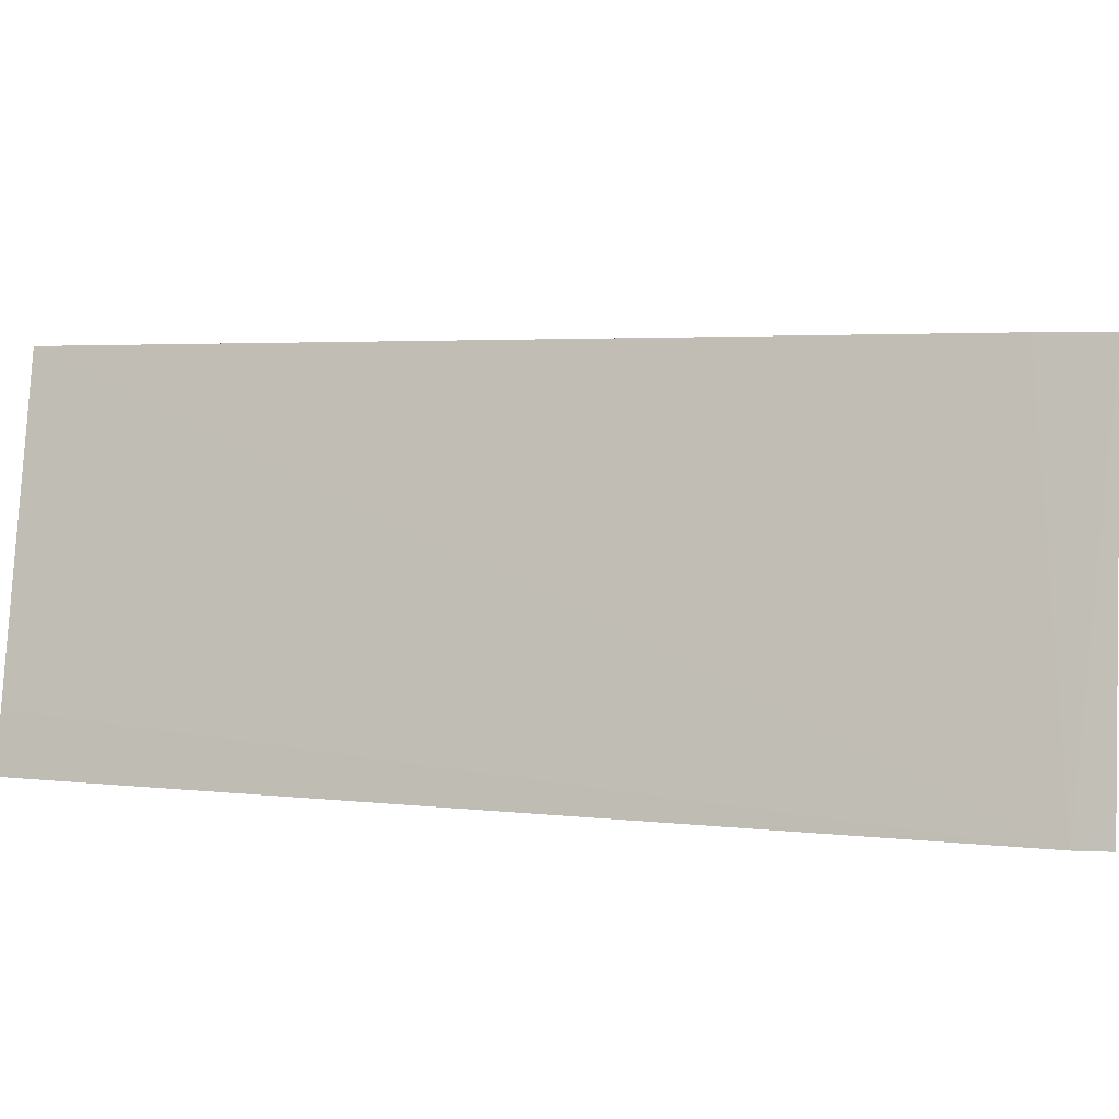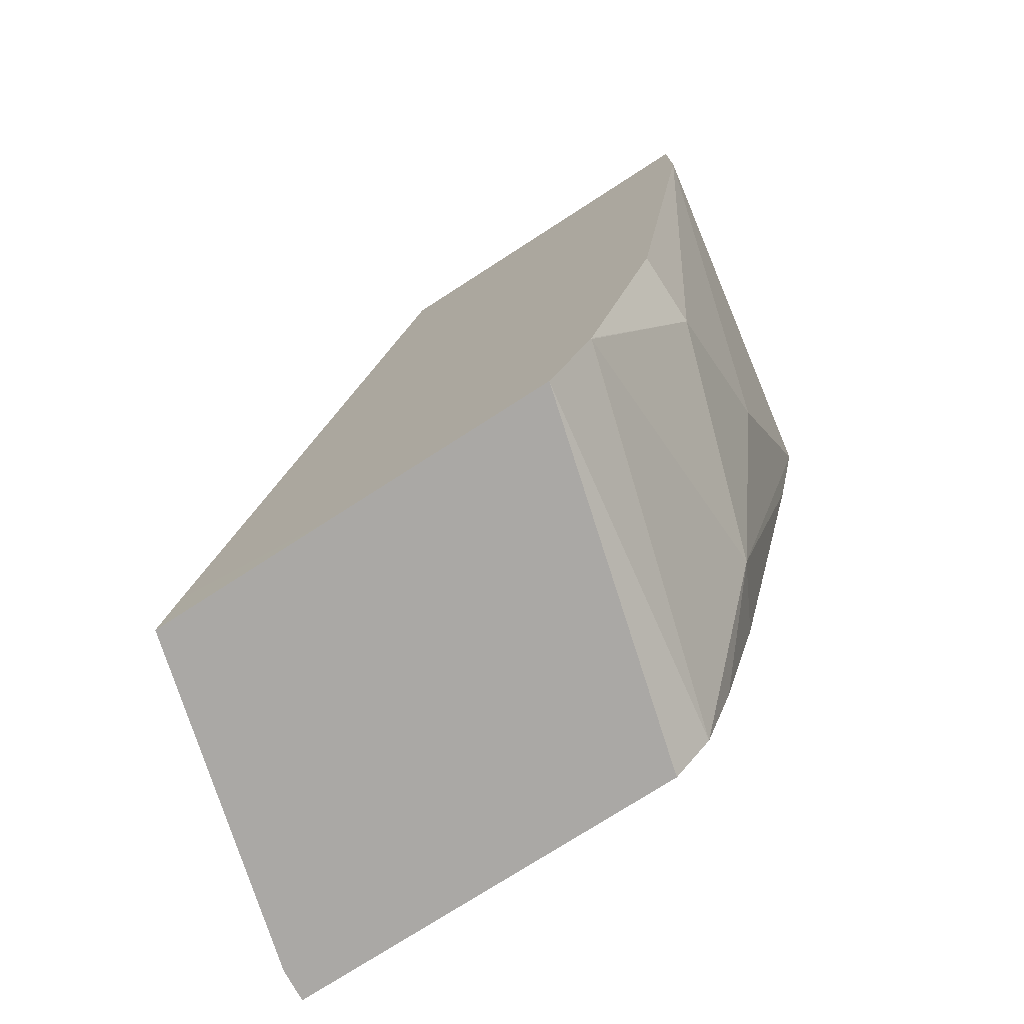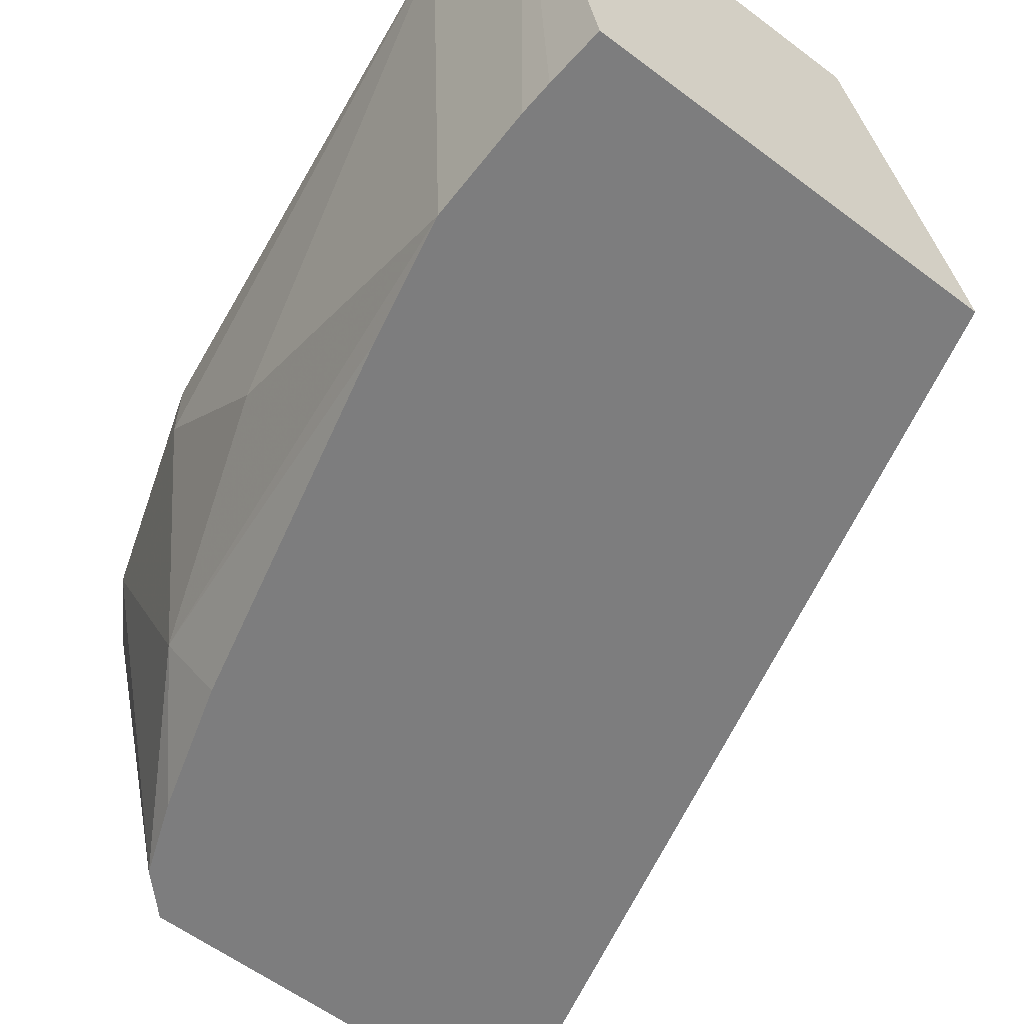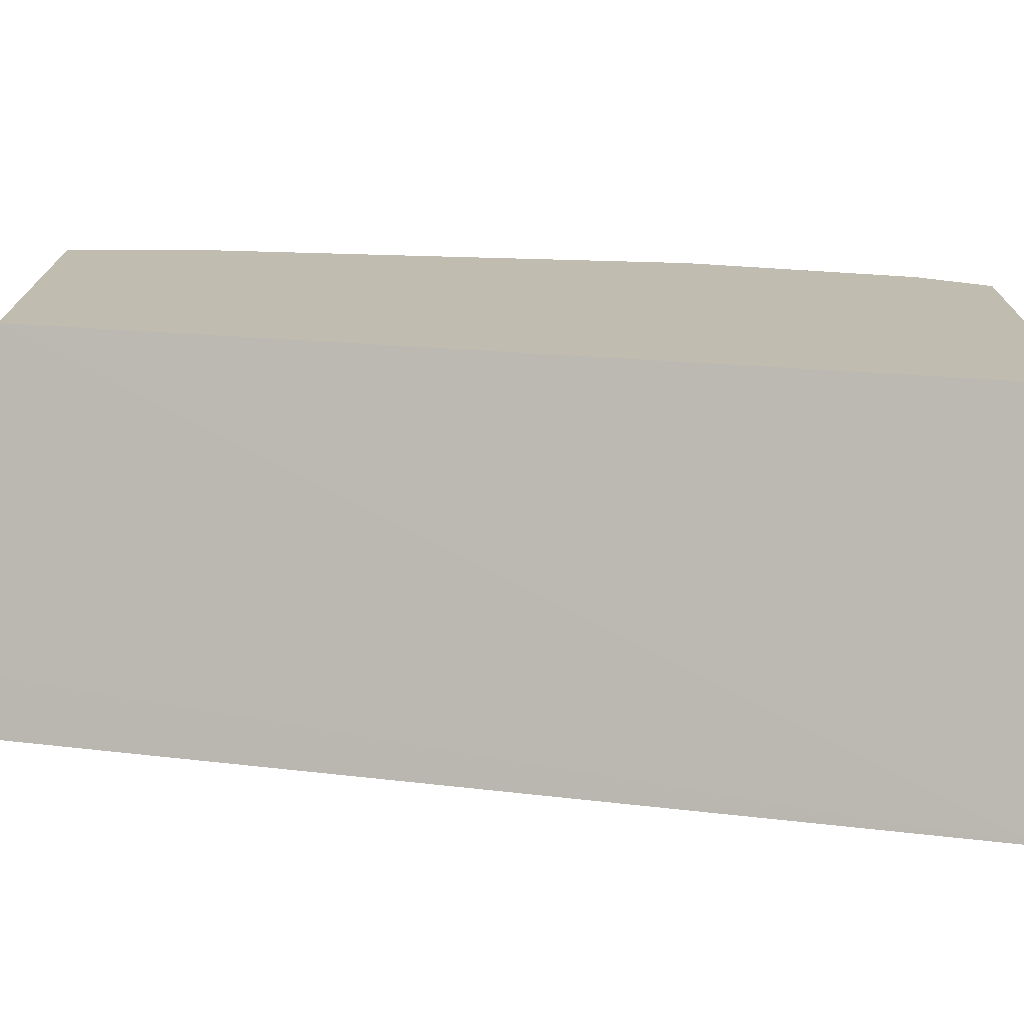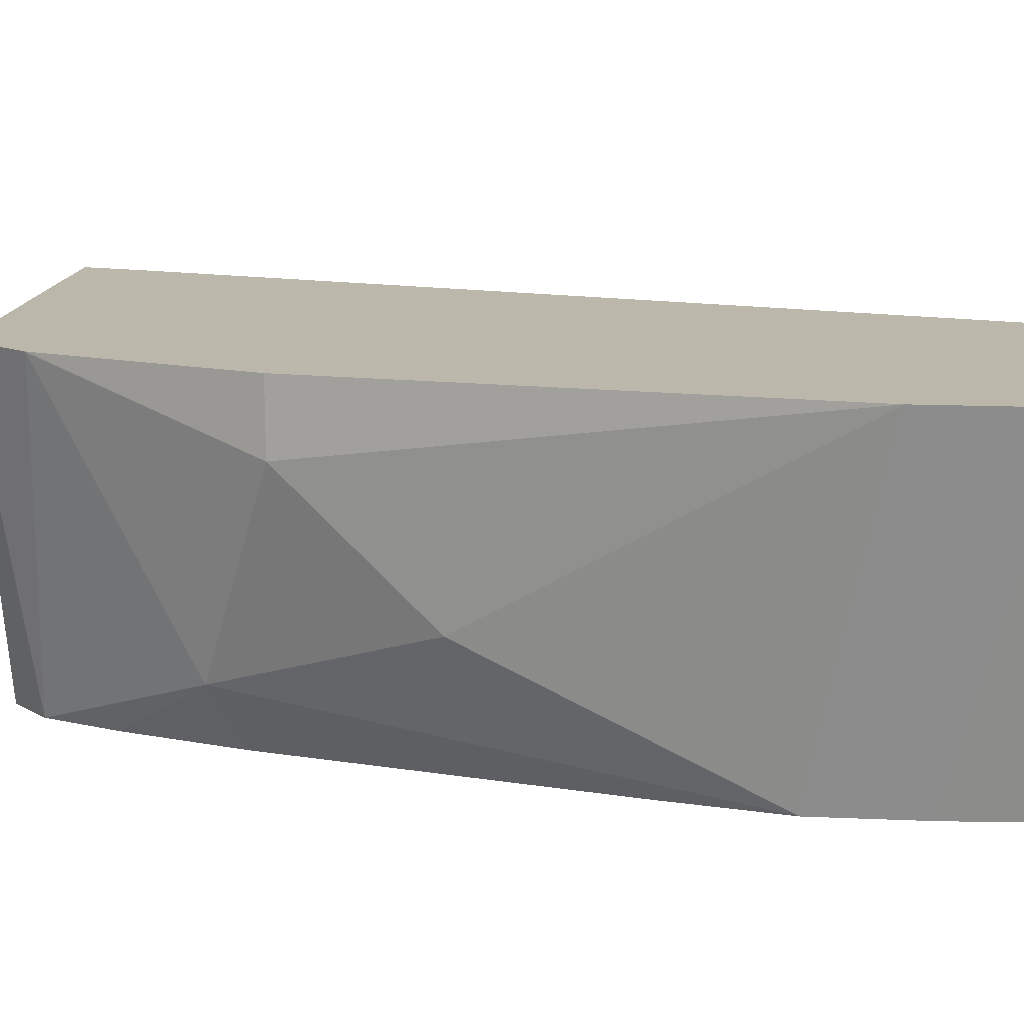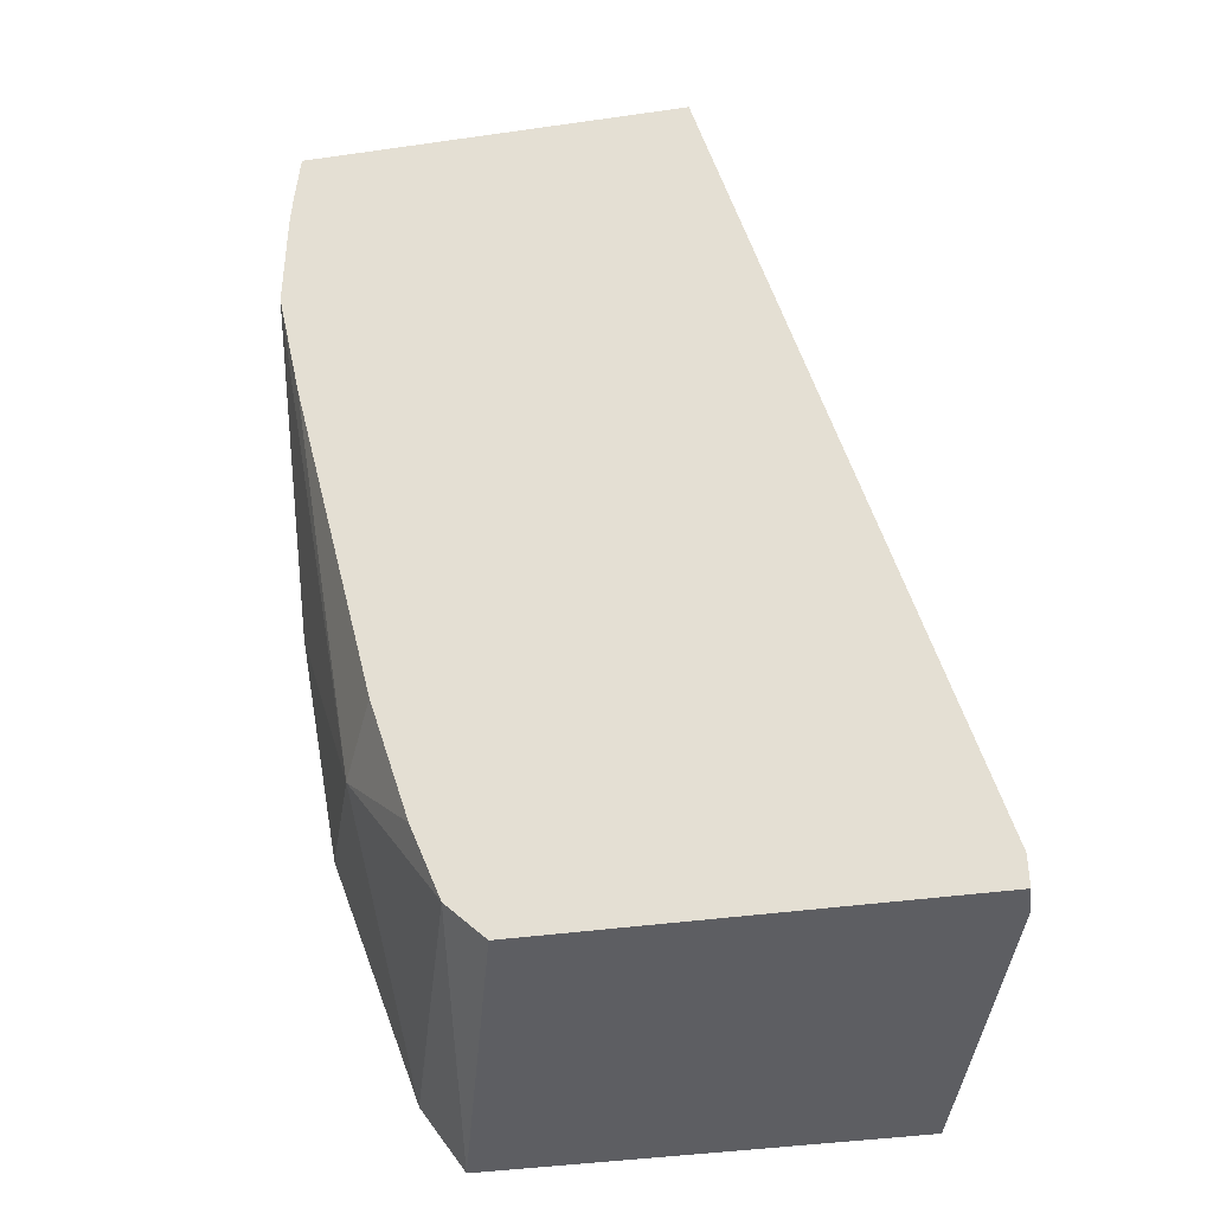
<metadata>
{"format":"obj","ext":"obj","renderer":"f3d","projection":"perspective","resolution":1024,"background":"white","views":[{"elev":2.9,"azim":101.1,"up":"+Y"},{"elev":-75.2,"azim":-147.2,"up":"+Z"},{"elev":-59.1,"azim":-37.7,"up":"+Y"},{"elev":16.3,"azim":90.2,"up":"+Y"},{"elev":14.5,"azim":-84.6,"up":"+Y"},{"elev":-39.4,"azim":10.1,"up":"+Z"}]}
</metadata>
<code>
v -0.4903 -0.2495 -0.2407
v -0.4903 -0.2495 -0.2483
v -0.4909 -0.2413 -0.2483
v -0.5129 -0.1603 -0.2483
v -0.5168 -0.1603 -0.2327
v -0.5705 -0.1603 -0.02188
v -0.5506 -0.2358 -0.02188
v -0.5472 -0.2495 -0.02188
v -0.589 -0.2495 -0.2483
v -0.5573 -0.1603 -0.2483
v -0.6597 -0.1603 -0.02188
v -0.642 -0.2495 -0.02188
v -0.6129 -0.1603 -0.2483
v -0.5946 -0.2495 -0.2427
v -0.6597 -0.1603 -0.05331
v -0.6434 -0.2495 -0.04349
v -0.643 -0.2495 -0.03567
v -0.5982 -0.2495 -0.239
v -0.6238 -0.1603 -0.2321
v -0.6418 -0.2139 -0.1426
v -0.6434 -0.2495 -0.07001
v -0.6418 -0.1603 -0.1783
v -0.6418 -0.1783 -0.1783
v -0.624 -0.1604 -0.2317
v -0.6054 -0.2495 -0.2203
v -0.624 -0.2317 -0.1961
v -0.624 -0.1603 -0.2317
v -0.6368 -0.2495 -0.1001
v -0.624 -0.1603 -0.2316
v -0.6151 -0.2495 -0.189
f 13 18 19
f 13 14 18
f 11 17 12
f 11 16 17
f 11 21 16
f 9 14 13
f 6 8 7
f 6 12 8
f 6 11 12
f 15 20 21
f 11 15 21
f 15 22 23
f 5 11 6
f 18 25 26
f 18 26 24
f 19 24 27
f 20 23 26
f 20 26 21
f 21 26 28
f 22 29 23
f 23 29 24
f 23 24 26
f 24 29 27
f 25 30 26
f 26 30 28
f 15 23 20
f 5 15 11
f 18 24 19
f 5 29 22
f 1 2 3
f 1 3 4
f 1 5 6
f 1 6 7
f 1 7 8
f 1 8 12
f 1 12 17
f 1 17 16
f 1 16 21
f 1 21 28
f 1 28 30
f 5 22 15
f 1 30 25
f 1 4 5
f 1 18 14
f 1 25 18
f 5 27 29
f 5 13 19
f 5 10 13
f 4 10 5
f 5 19 27
f 2 10 4
f 2 13 10
f 2 9 13
f 1 9 2
f 1 14 9
f 2 4 3

</code>
